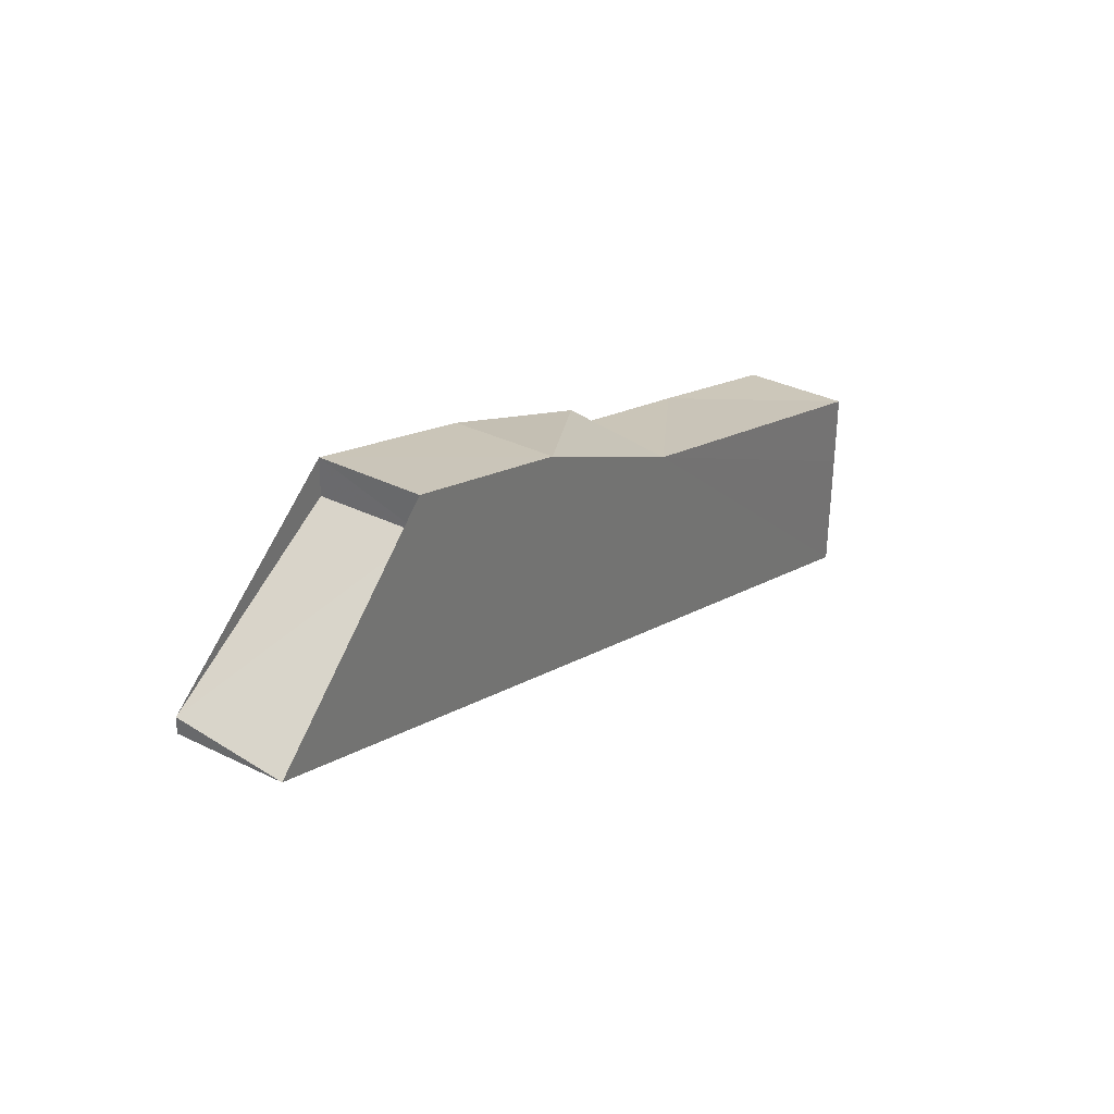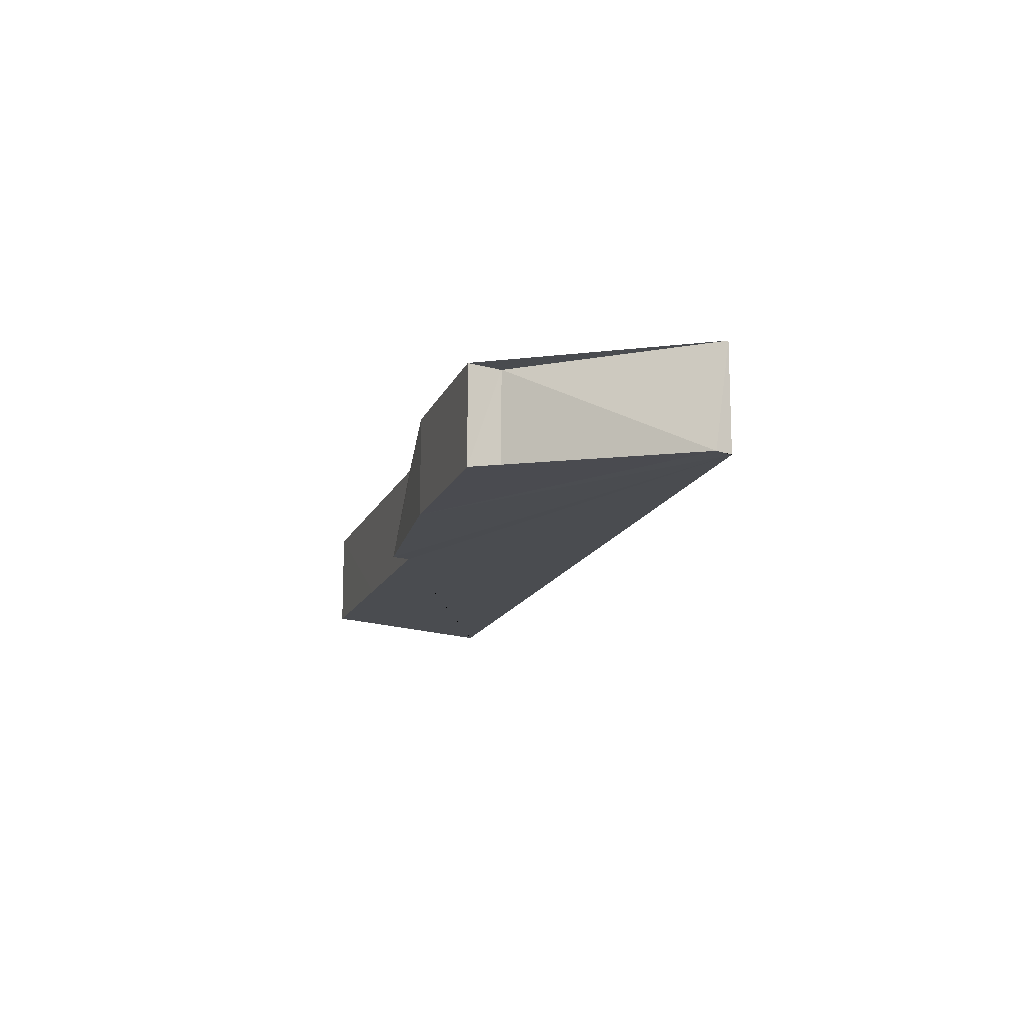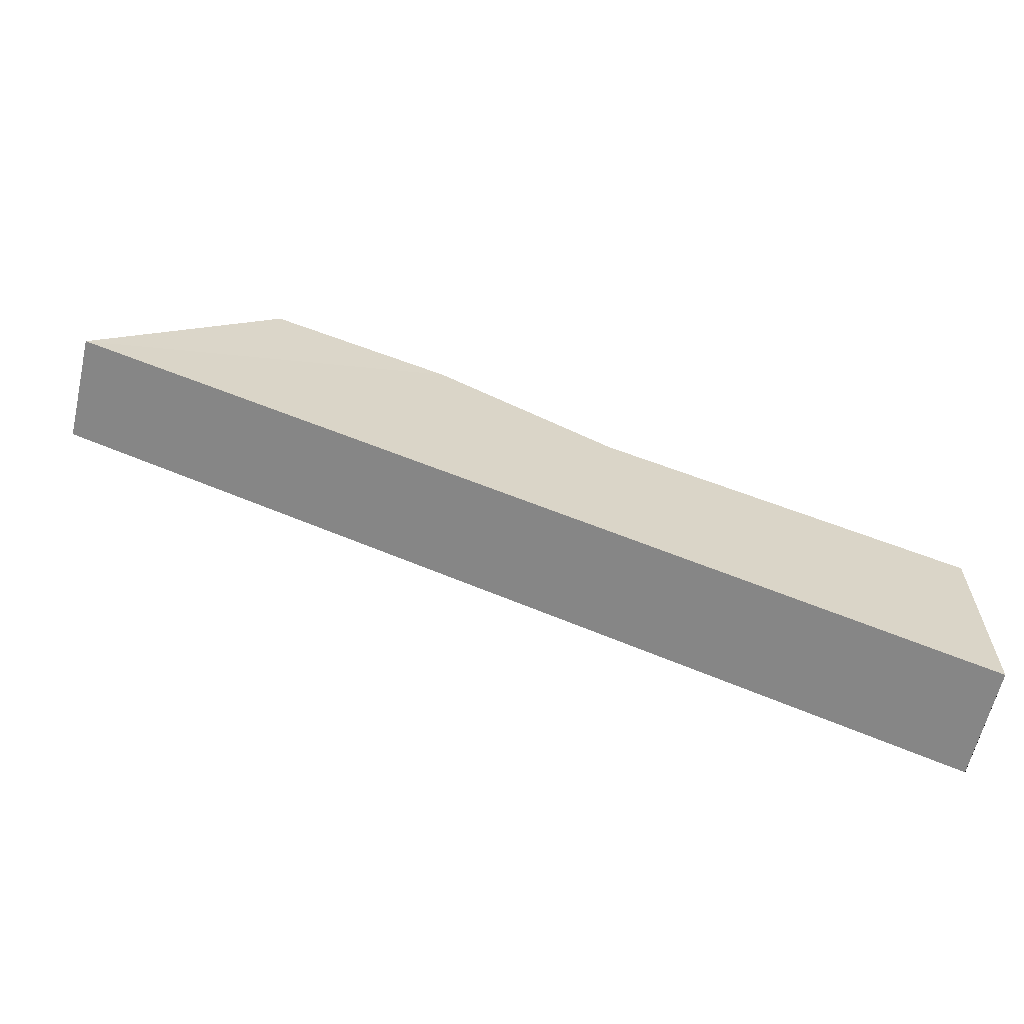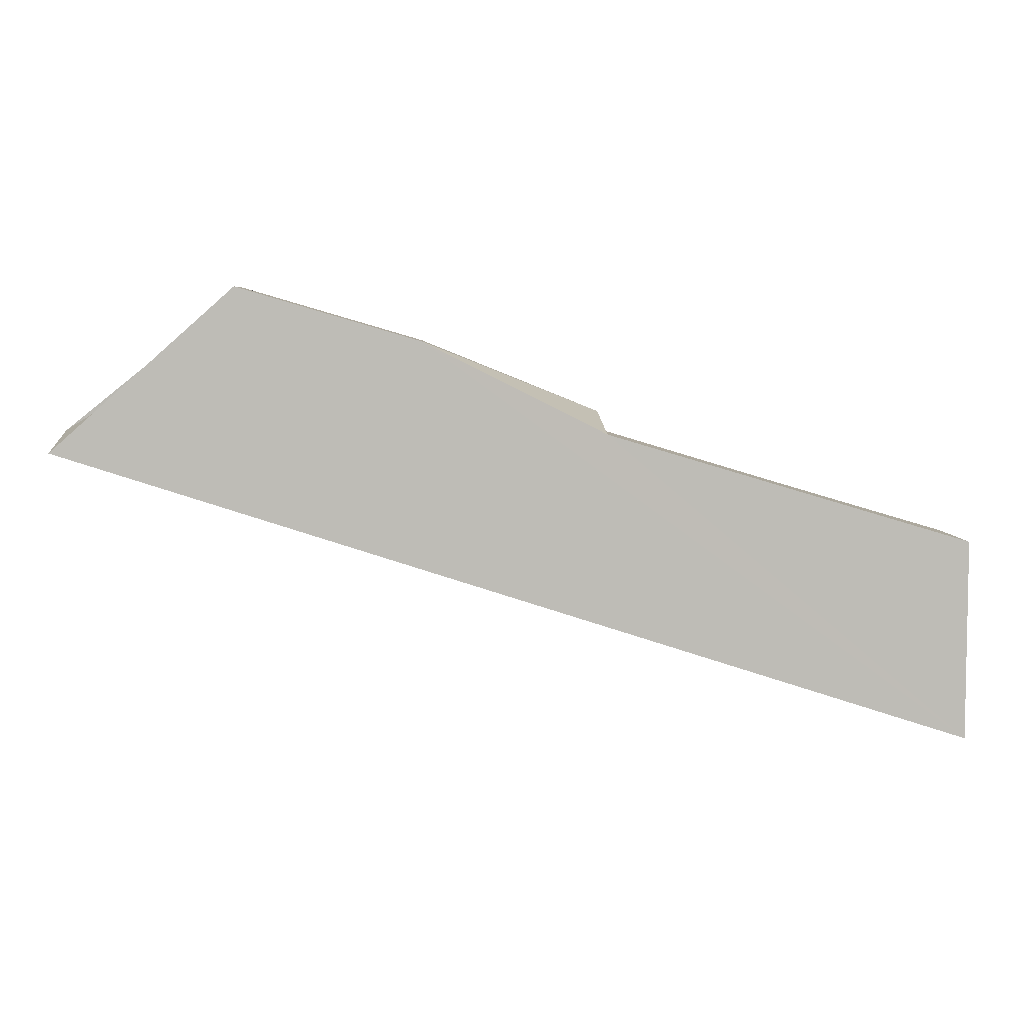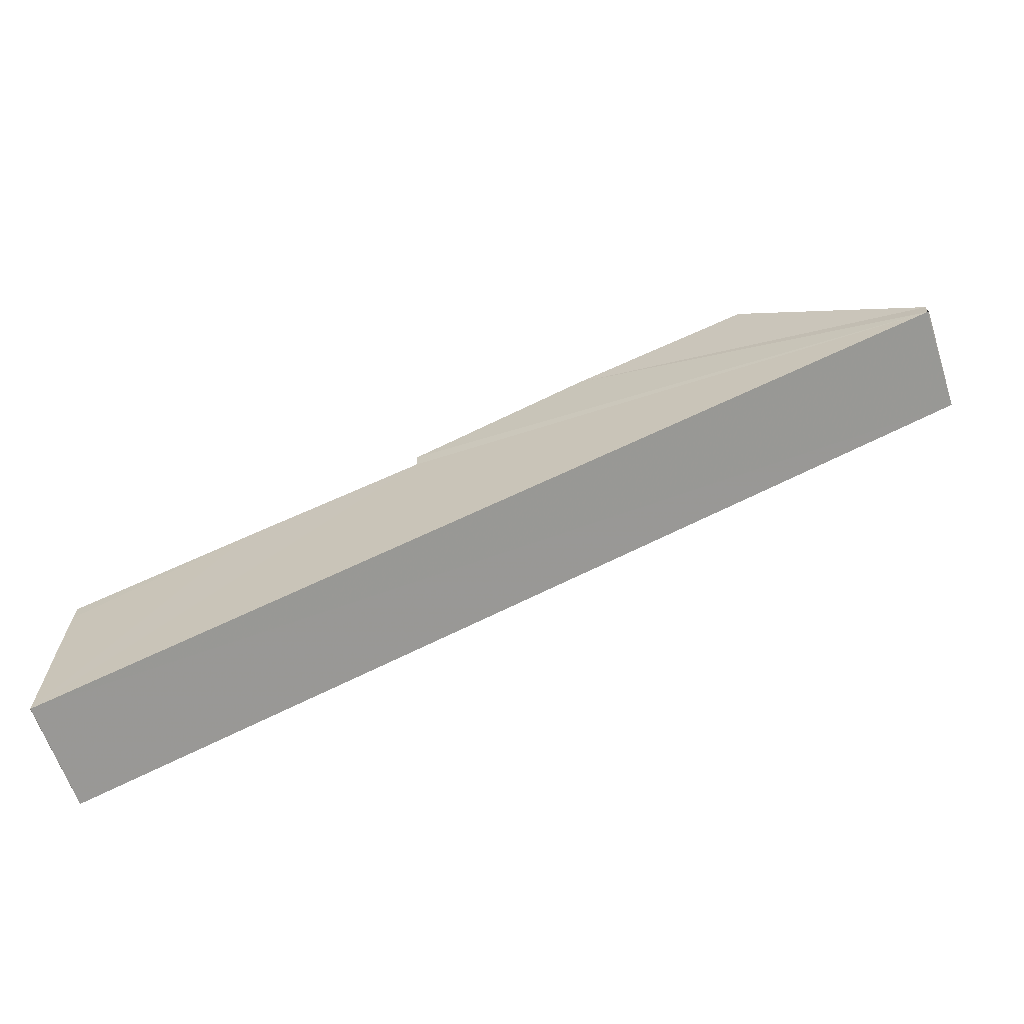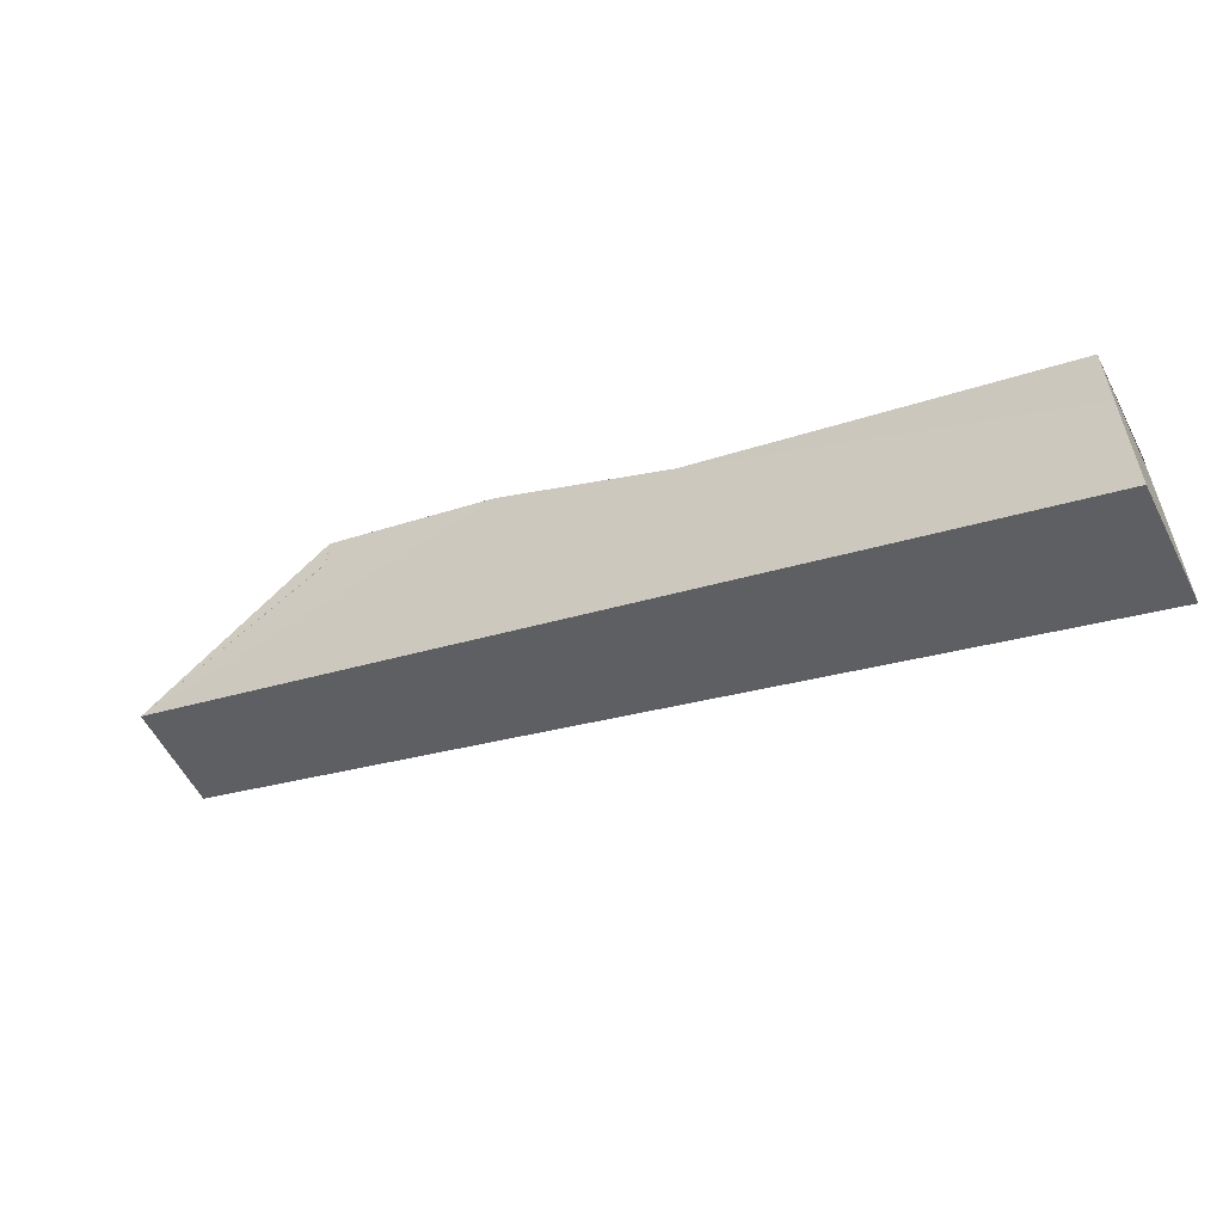
<metadata>
{"format":"obj","ext":"obj","renderer":"f3d","projection":"perspective","resolution":1024,"background":"white","views":[{"elev":33.4,"azim":-55.8,"up":"+Y"},{"elev":-13.8,"azim":-123.1,"up":"+Z"},{"elev":-62.2,"azim":-13.4,"up":"+Y"},{"elev":5.8,"azim":-3.1,"up":"+Y"},{"elev":-63.6,"azim":-161.5,"up":"+Y"},{"elev":-56.1,"azim":27.4,"up":"+Y"}]}
</metadata>
<code>
v -101378 -8.869e+04 1.609
v -101378 -8.869e+04 1.62
v -101378 -8.869e+04 1.585
v -101378 -8.869e+04 1.609
v -101378 -8.869e+04 2.203
v -101378 -8.869e+04 2.203
v -101378 -8.869e+04 1.609
v -101378 -8.869e+04 2.203
v -101378 -8.869e+04 1.609
v -101378 -8.869e+04 1.585
v -101378 -8.869e+04 2.203
v -101378 -8.869e+04 1.609
v -101378 -8.869e+04 1.585
v -101378 -8.869e+04 1.584
v -101378 -8.869e+04 2.203
v -101378 -8.869e+04 1.585
v -101378 -8.869e+04 1.62
v -101378 -8.869e+04 1.609
v -101378 -8.869e+04 2.203
v -101378 -8.869e+04 1.62
v -101378 -8.869e+04 2.203
v -101378 -8.869e+04 2.203
v -101378 -8.869e+04 1.62
v -101378 -8.869e+04 2.203
v -101378 -8.869e+04 2.203
v -101378 -8.869e+04 1.623
v -101378 -8.869e+04 1.62
v -101378 -8.869e+04 2.203
v -101378 -8.869e+04 1.62
v -101378 -8.869e+04 1.623
v -101379 -88686 1.629
v -101378 -8.869e+04 1.62
v -101378 -8.869e+04 1.62
v -101379 -88686 1.629
v -101378 -8.869e+04 1.584
v -101378 -8.869e+04 1.62
v -101378 -8.869e+04 1.584
v -101378 -8.869e+04 1.585
v -101378 -8.869e+04 1.62
v -101378 -8.869e+04 1.584
v -101378 -8.869e+04 1.584
v -101378 -8.869e+04 1.584
v -101378 -8.869e+04 1.585
v -101378 -8.869e+04 1.584
v -101378 -8.869e+04 1.584
v -101379 -88686 1.629
v -101380 -8.869e+04 1.635
v -101378 -8.869e+04 1.584
v -101380 -8.869e+04 1.635
v -101378 -8.869e+04 1.584
v -101378 -8.869e+04 1.584
v -101380 -8.869e+04 1.635
v -101379 -88686 1.629
v -101378 -8.869e+04 1.623
v -101378 -8.869e+04 2.203
v -101379 -88686 1.629
v -101378 -8.869e+04 2.203
v -101380 -8.869e+04 2.203
v -101379 -88686 1.629
v -101378 -8.869e+04 2.203
v -101380 -8.869e+04 2.203
v -101380 -8.869e+04 1.635
v -101379 -88686 1.629
v -101380 -8.869e+04 2.203
v -101380 -8.869e+04 2.203
v -101380 -8.869e+04 1.636
v -101380 -8.869e+04 1.635
v -101380 -8.869e+04 2.203
v -101380 -8.869e+04 1.636
v -101380 -8.869e+04 1.637
v -101383 -8.869e+04 1.618
v -101380 -8.869e+04 1.636
v -101383 -8.869e+04 1.618
v -101378 -8.869e+04 1.584
v -101380 -8.869e+04 1.636
v -101383 -8.869e+04 1.618
v -101378 -8.869e+04 1.584
v -101380 -8.869e+04 1.635
v -101380 -8.869e+04 1.636
v -101378 -8.869e+04 1.584
v -101378 -8.869e+04 2.203
v -101378 -8.869e+04 1.584
v -101378 -8.869e+04 1.584
v -101378 -8.869e+04 2.203
v -101378 -8.869e+04 1.584
v -101378 -8.869e+04 1.584
v -101378 -8.869e+04 2.203
v -101378 -8.869e+04 1.584
v -101383 -8.869e+04 2.203
v -101378 -8.869e+04 2.203
v -101378 -8.869e+04 1.584
v -101383 -8.869e+04 2.203
v -101378 -8.869e+04 1.584
v -101383 -8.869e+04 1.618
v -101383 -8.869e+04 2.203
v -101378 -8.869e+04 1.584
v -101383 -8.869e+04 1.618
v -101383 -8.869e+04 1.618
v -101383 -8.869e+04 2.203
v -101383 -8.869e+04 1.618
v -101380 -8.869e+04 1.637
v -101380 -8.869e+04 1.636
v -101380 -8.869e+04 2.203
v -101380 -8.869e+04 1.637
v -101380 -8.869e+04 1.637
v -101380 -8.869e+04 2.203
v -101381 -8.869e+04 2.203
v -101380 -8.869e+04 1.637
v -101381 -8.869e+04 2.203
v -101381 -8.869e+04 1.647
v -101380 -8.869e+04 1.637
v -101381 -8.869e+04 2.203
v -101380 -8.869e+04 2.203
v -101378 -8.869e+04 2.203
v -101378 -8.869e+04 2.203
v -101380 -8.869e+04 2.203
v -101378 -8.869e+04 2.203
v -101378 -8.869e+04 2.203
v -101380 -8.869e+04 2.203
v -101378 -8.869e+04 2.203
v -101381 -8.869e+04 2.203
v -101380 -8.869e+04 2.203
v -101378 -8.869e+04 2.203
v -101381 -8.869e+04 2.203
v -101378 -8.869e+04 2.203
v -101383 -8.869e+04 2.203
v -101381 -8.869e+04 2.203
v -101378 -8.869e+04 2.203
v -101382 -8.868e+04 2.203
v -101381 -8.869e+04 2.203
v -101383 -8.869e+04 2.203
v -101382 -8.868e+04 2.203
v -101383 -8.869e+04 2.203
v -101382 -8.869e+04 2.203
v -101382 -8.868e+04 2.203
v -101383 -8.869e+04 2.203
v -101382 -8.868e+04 1.652
v -101381 -8.869e+04 1.647
v -101381 -8.869e+04 2.203
v -101382 -8.868e+04 1.652
v -101381 -8.869e+04 2.203
v -101382 -8.868e+04 2.203
v -101382 -8.868e+04 1.652
v -101381 -8.869e+04 2.203
v -101383 -8.869e+04 1.618
v -101380 -8.869e+04 1.637
v -101381 -8.869e+04 1.647
v -101383 -8.869e+04 1.618
v -101383 -8.869e+04 1.624
v -101383 -8.869e+04 1.618
v -101383 -8.869e+04 1.618
v -101383 -8.869e+04 1.624
v -101383 -8.869e+04 1.618
v -101381 -8.869e+04 1.647
v -101383 -8.869e+04 1.624
v -101383 -8.869e+04 1.618
v -101382 -8.868e+04 1.651
v -101383 -8.869e+04 1.624
v -101381 -8.869e+04 1.647
v -101382 -8.868e+04 1.651
v -101381 -8.869e+04 1.647
v -101382 -8.868e+04 1.652
v -101382 -8.868e+04 1.651
v -101381 -8.869e+04 1.647
v -101382 -8.868e+04 1.651
v -101382 -8.868e+04 1.652
v -101382 -8.868e+04 2.203
v -101382 -8.868e+04 1.651
v -101382 -8.868e+04 1.651
v -101382 -8.868e+04 2.203
v -101382 -8.869e+04 2.203
v -101382 -8.868e+04 1.651
v -101382 -8.869e+04 2.203
v -101382 -8.869e+04 1.645
v -101382 -8.868e+04 1.651
v -101382 -8.869e+04 2.203
v -101383 -8.869e+04 1.624
v -101382 -8.869e+04 1.645
v -101382 -8.869e+04 2.203
v -101383 -8.869e+04 1.624
v -101382 -8.869e+04 2.203
v -101383 -8.869e+04 2.203
v -101383 -8.869e+04 1.624
v -101382 -8.869e+04 2.203
v -101383 -8.869e+04 2.203
v -101383 -8.869e+04 1.618
v -101383 -8.869e+04 1.624
v -101383 -8.869e+04 2.203
v -101382 -8.869e+04 1.645
v -101383 -8.869e+04 1.624
v -101382 -8.868e+04 1.651
v -101382 -8.869e+04 1.645
f 1 2 3 4
f 5 6 7 8
f 9 10 11 12
f 13 14 15 16
f 17 18 19 20
f 21 22 23 24
f 25 26 27 28
f 29 30 31 32
f 33 34 35 36
f 37 38 39 40
f 41 42 43 44
f 45 46 47 48
f 49 50 51 52
f 53 54 55 56
f 57 58 59 60
f 61 62 63 64
f 65 66 67 68
f 69 70 71 72
f 73 74 75 76
f 77 78 79 80
f 81 82 83 84
f 85 86 87 88
f 89 90 91 92
f 93 94 95 96
f 97 98 99 100
f 101 102 103 104
f 105 106 107 108
f 109 110 111 112
f 113 114 115 116
f 117 118 119 120
f 121 122 123 124
f 125 126 127 128
f 129 130 131 132
f 133 134 135 136
f 137 138 139 140
f 141 142 143 144
f 145 146 147 148
f 149 150 151 152
f 153 154 155 156
f 157 158 159 160
f 161 162 163 164
f 165 166 167 168
f 169 170 171 172
f 173 174 175 176
f 177 178 179 180
f 181 182 183 184
f 185 186 187 188
f 189 190 191 192

</code>
